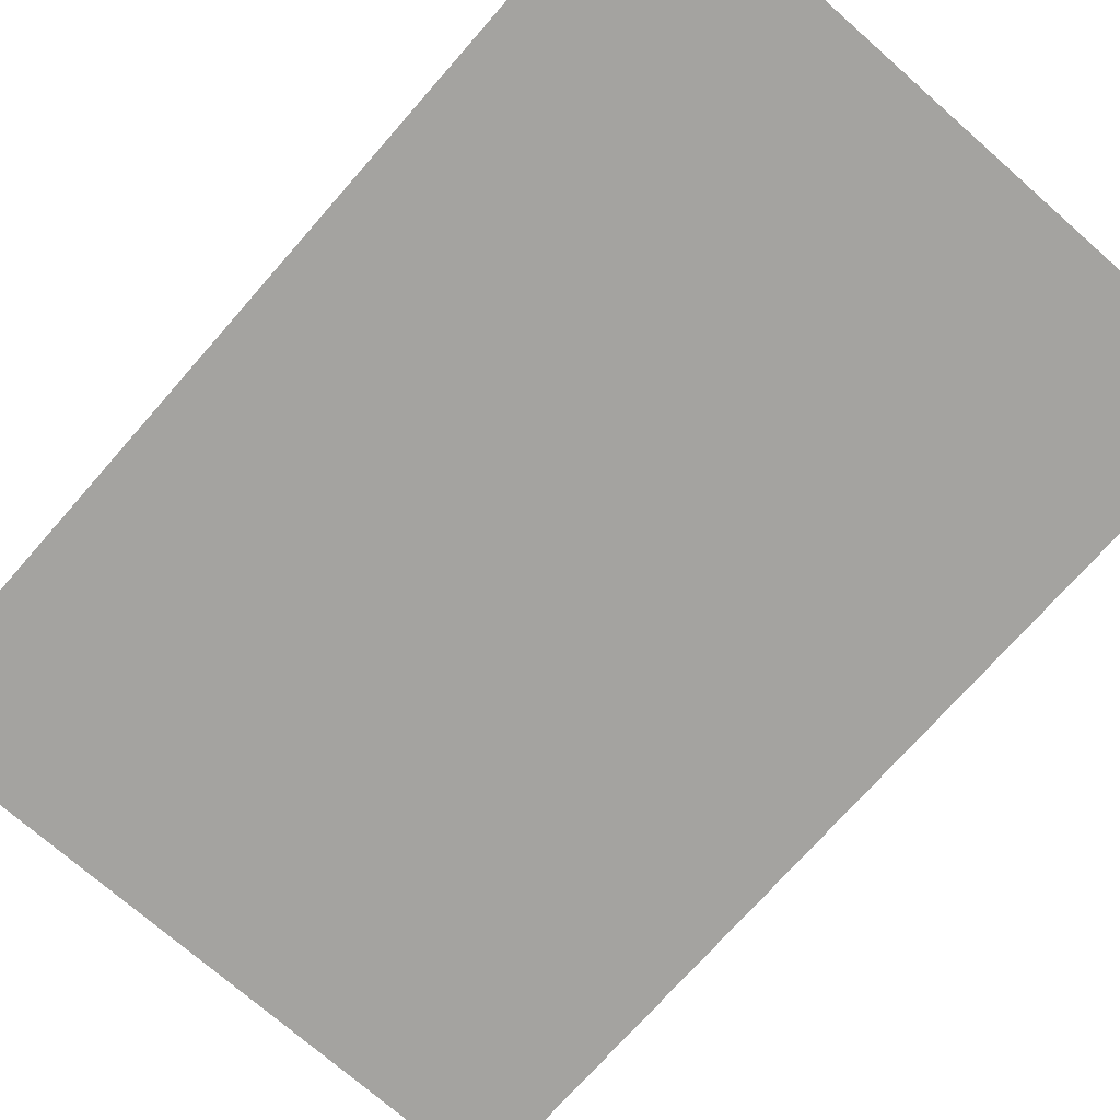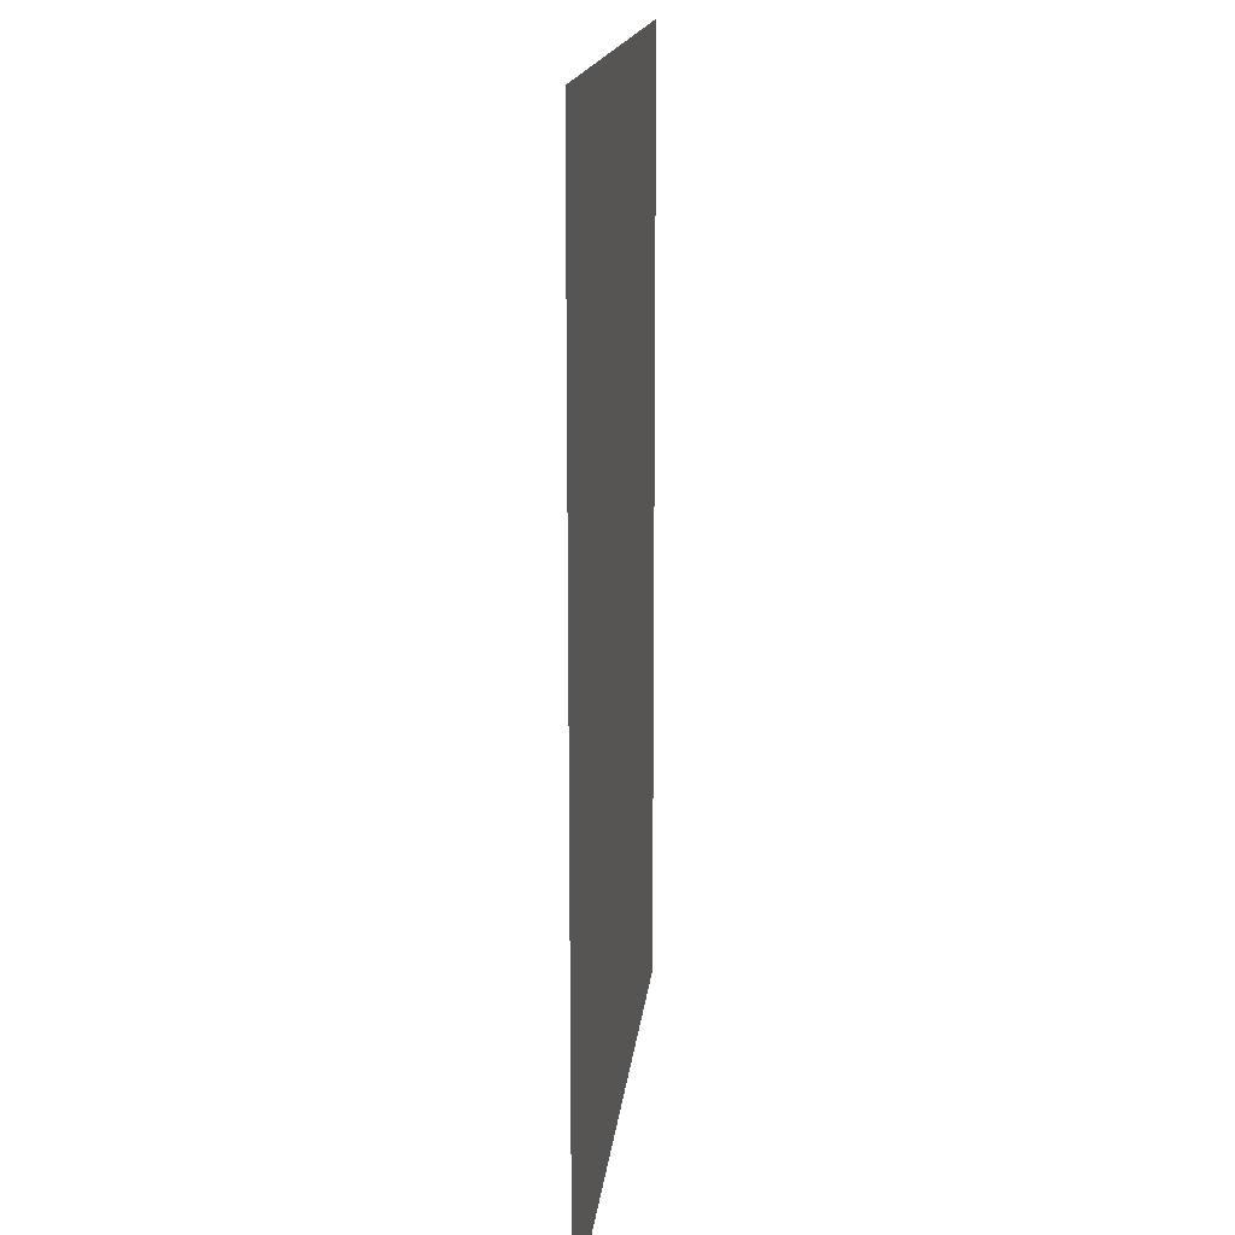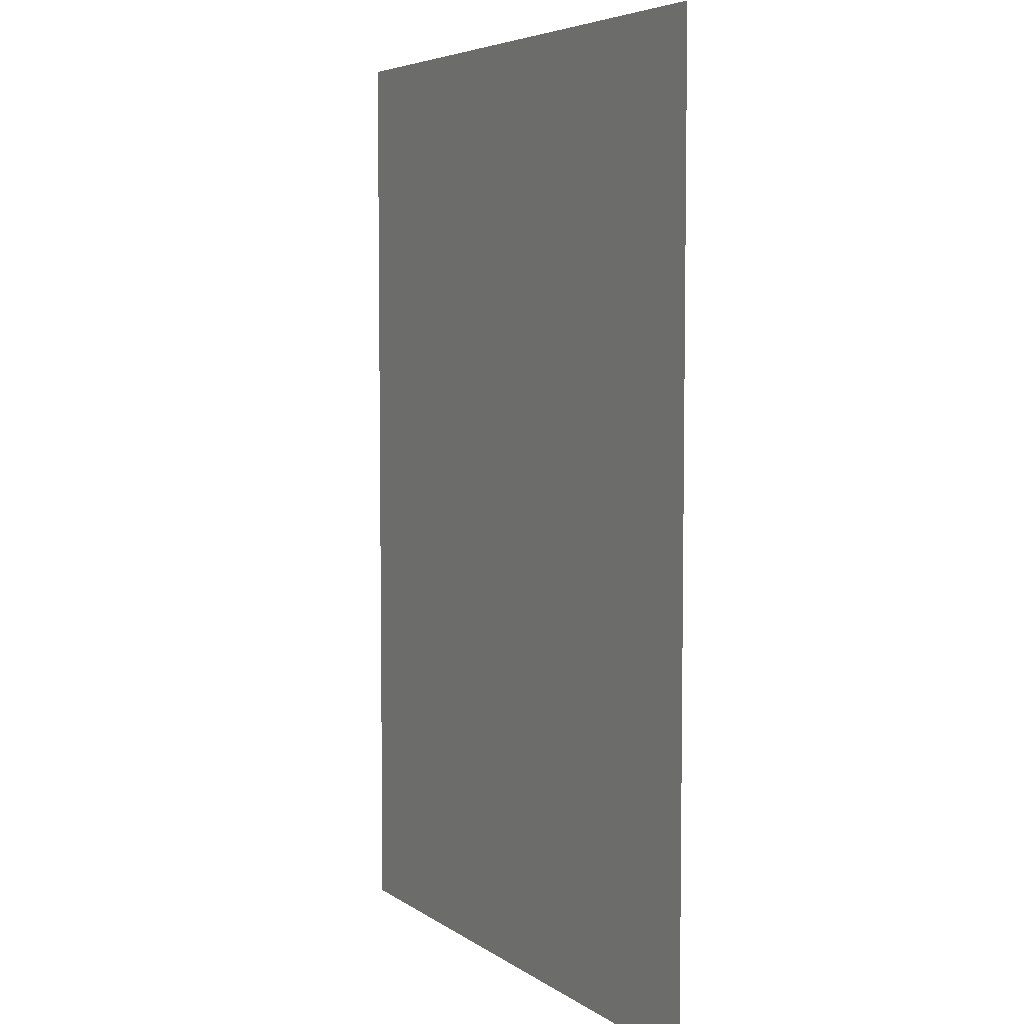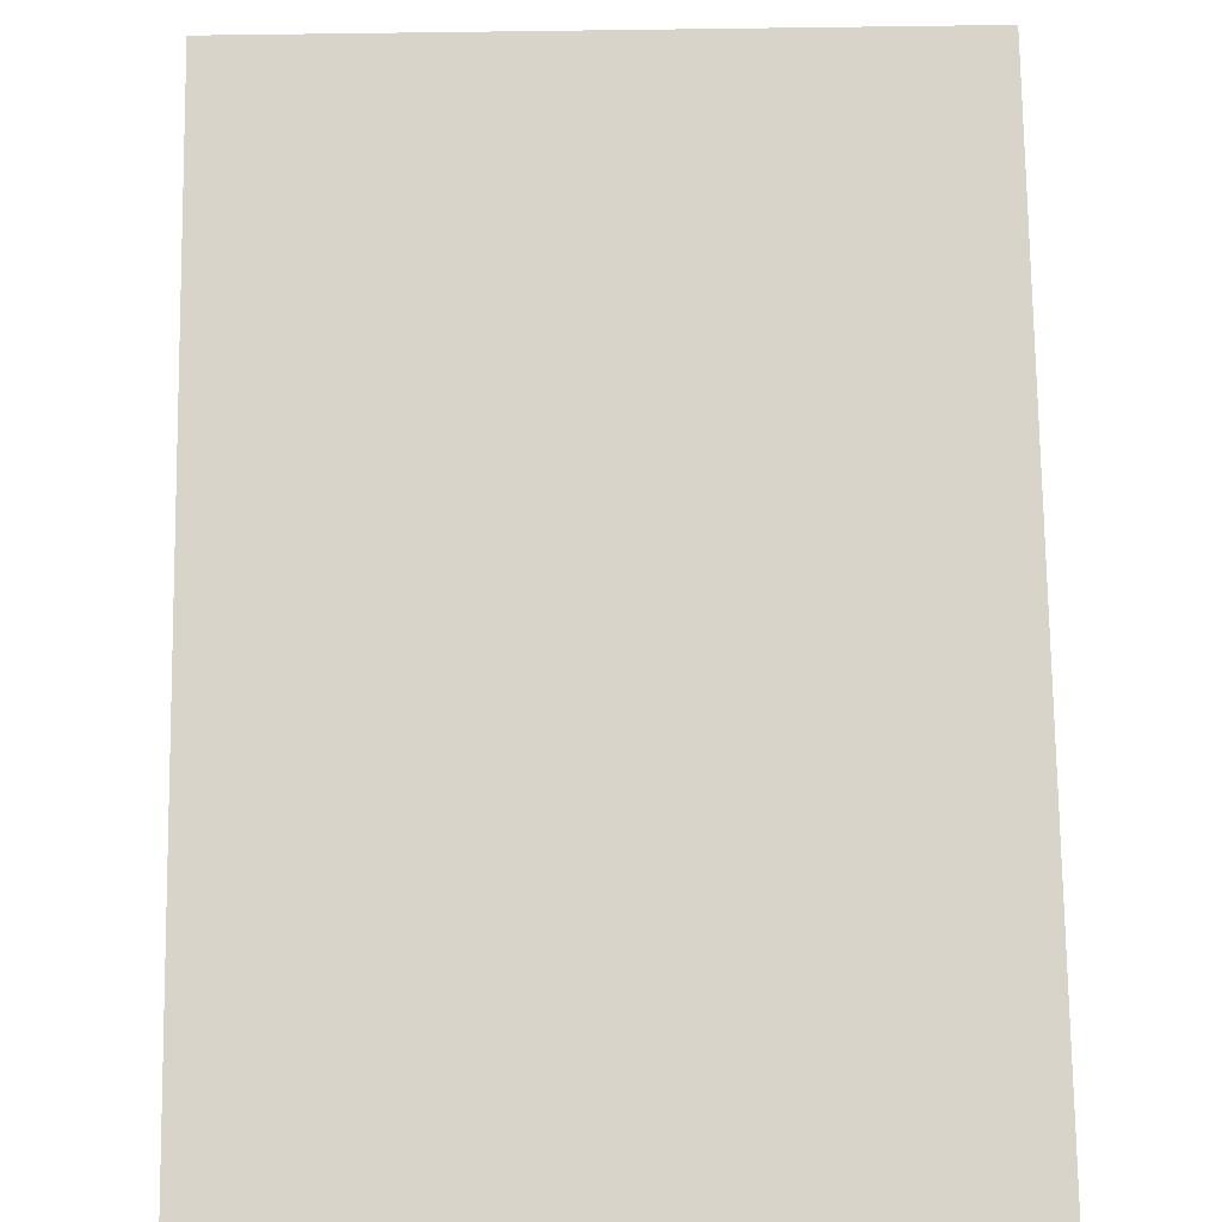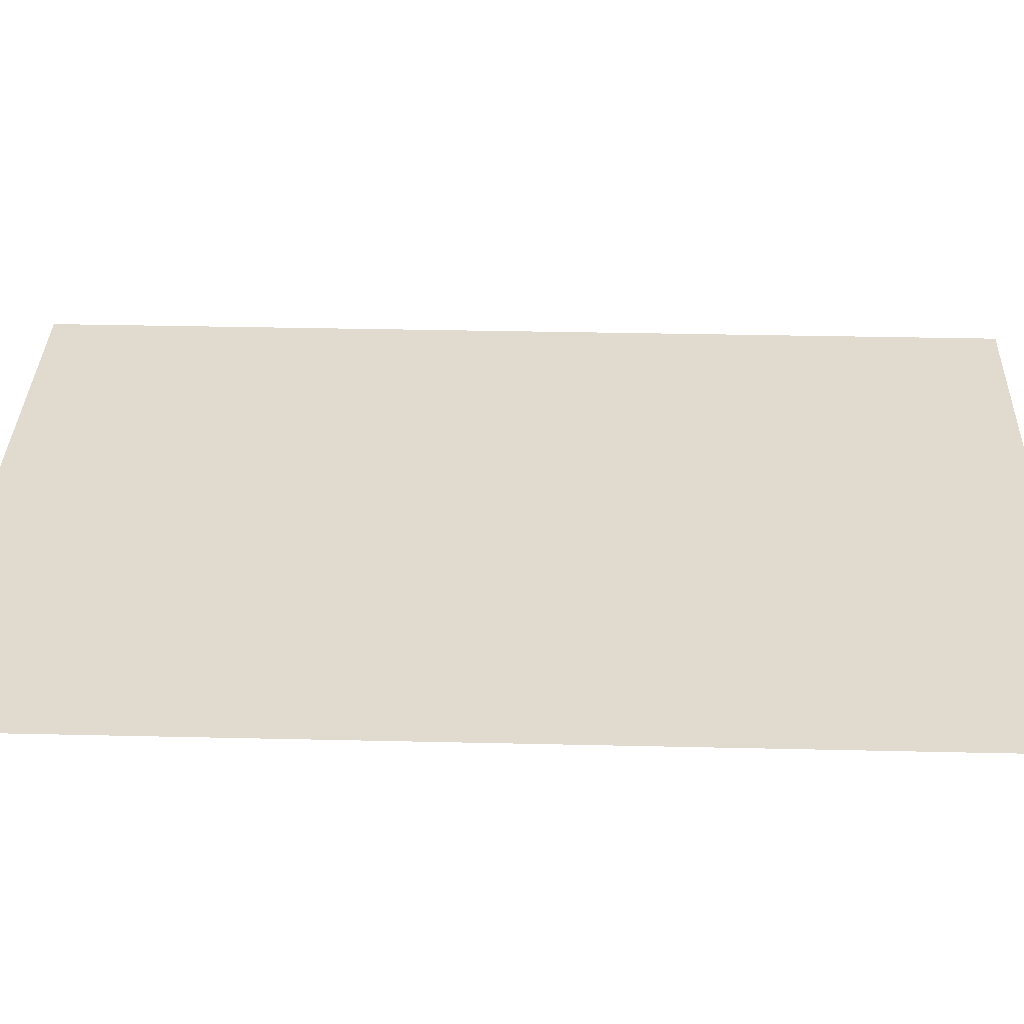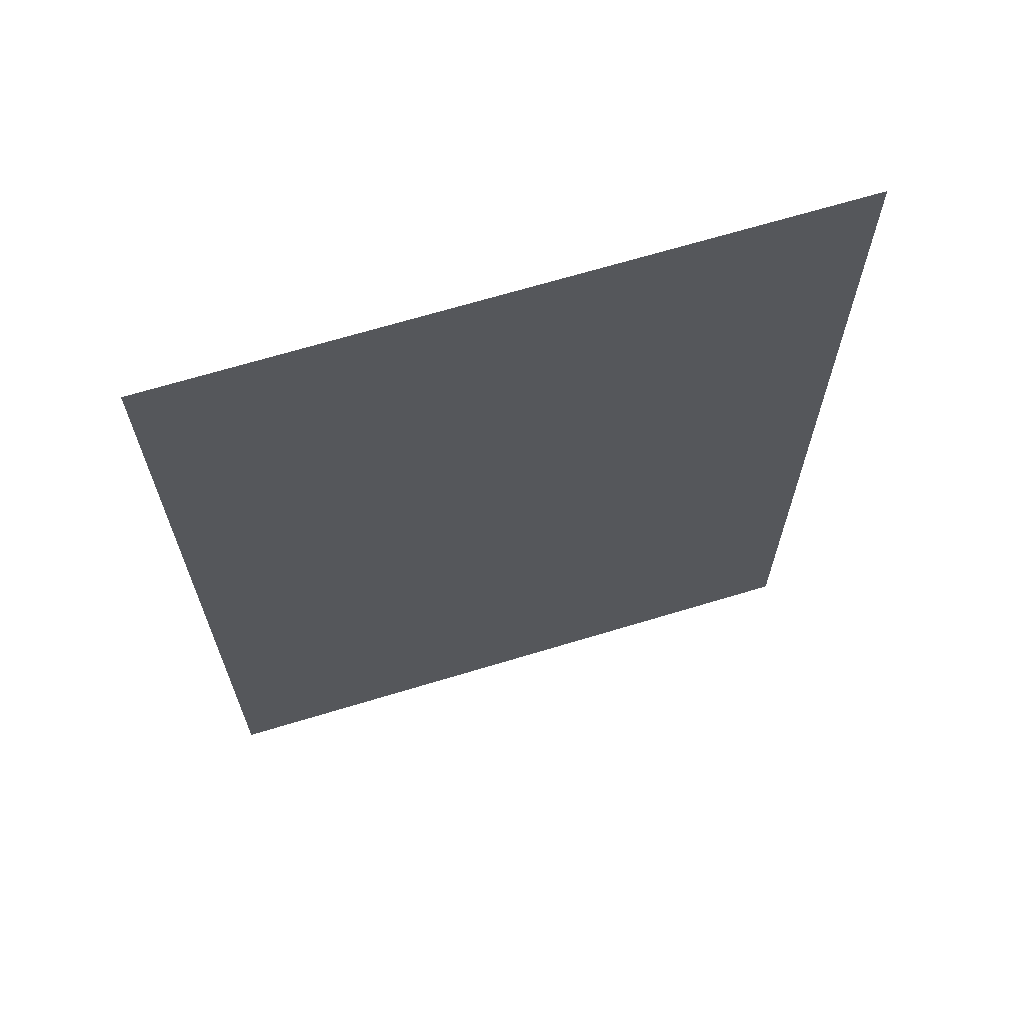
<metadata>
{"format":"obj","ext":"obj","renderer":"f3d","projection":"perspective","resolution":1024,"background":"white","views":[{"elev":-72.8,"azim":-41.3,"up":"+Y"},{"elev":16.7,"azim":-83.8,"up":"+Z"},{"elev":5.4,"azim":62.4,"up":"+Z"},{"elev":75.7,"azim":179.2,"up":"+Y"},{"elev":33.6,"azim":-88.2,"up":"+Y"},{"elev":67.6,"azim":-16.9,"up":"+Z"}]}
</metadata>
<code>
g Line185
v -1.225e+04 -875.9 1.468e+04
v -1.225e+04 -875.9 1.455e+04
v -1.234e+04 -875.9 1.455e+04
v -1.234e+04 -875.9 1.468e+04
v -1.199e+04 -875.9 1.418e+04
v -1.208e+04 -875.9 1.418e+04
v -1.208e+04 -875.9 1.43e+04
v -1.199e+04 -875.9 1.43e+04
v -1.199e+04 -875.9 1.443e+04
v -1.208e+04 -875.9 1.443e+04
v -1.208e+04 -875.9 1.455e+04
v -1.199e+04 -875.9 1.455e+04
v -1.216e+04 -875.9 1.43e+04
v -1.216e+04 -875.9 1.443e+04
v -1.234e+04 -875.9 1.43e+04
v -1.234e+04 -875.9 1.443e+04
v -1.225e+04 -875.9 1.443e+04
v -1.225e+04 -875.9 1.43e+04
v -1.216e+04 -875.9 1.455e+04
v -1.225e+04 -875.9 1.418e+04
v -1.216e+04 -875.9 1.418e+04
v -1.208e+04 -875.9 1.468e+04
v -1.216e+04 -875.9 1.468e+04
v -1.234e+04 -875.9 1.418e+04
v -1.199e+04 -875.9 1.468e+04
f 11 22 25
f 23 22 19
f 11 19 22
f 19 11 14
f 10 14 11
f 14 10 13
f 7 13 10
f 13 7 21
f 6 21 7
f 7 5 6
f 5 7 8
f 10 8 7
f 8 10 9
f 11 9 10
f 9 11 12
f 25 12 11
f 1 23 2
f 19 2 23
f 2 19 17
f 14 17 19
f 17 14 18
f 13 18 14
f 18 13 20
f 21 20 13
f 4 1 3
f 2 3 1
f 3 2 16
f 17 16 2
f 16 17 15
f 18 15 17
f 15 18 24
f 20 24 18

</code>
